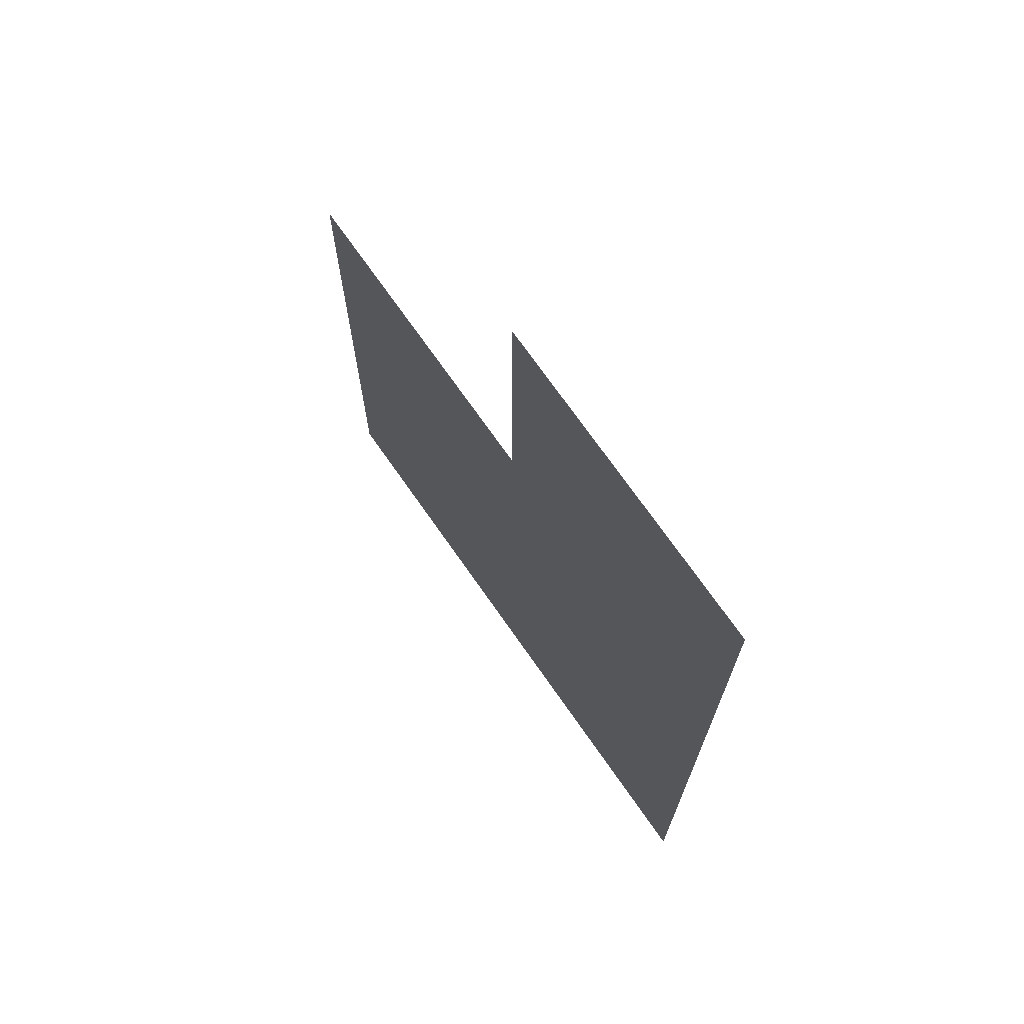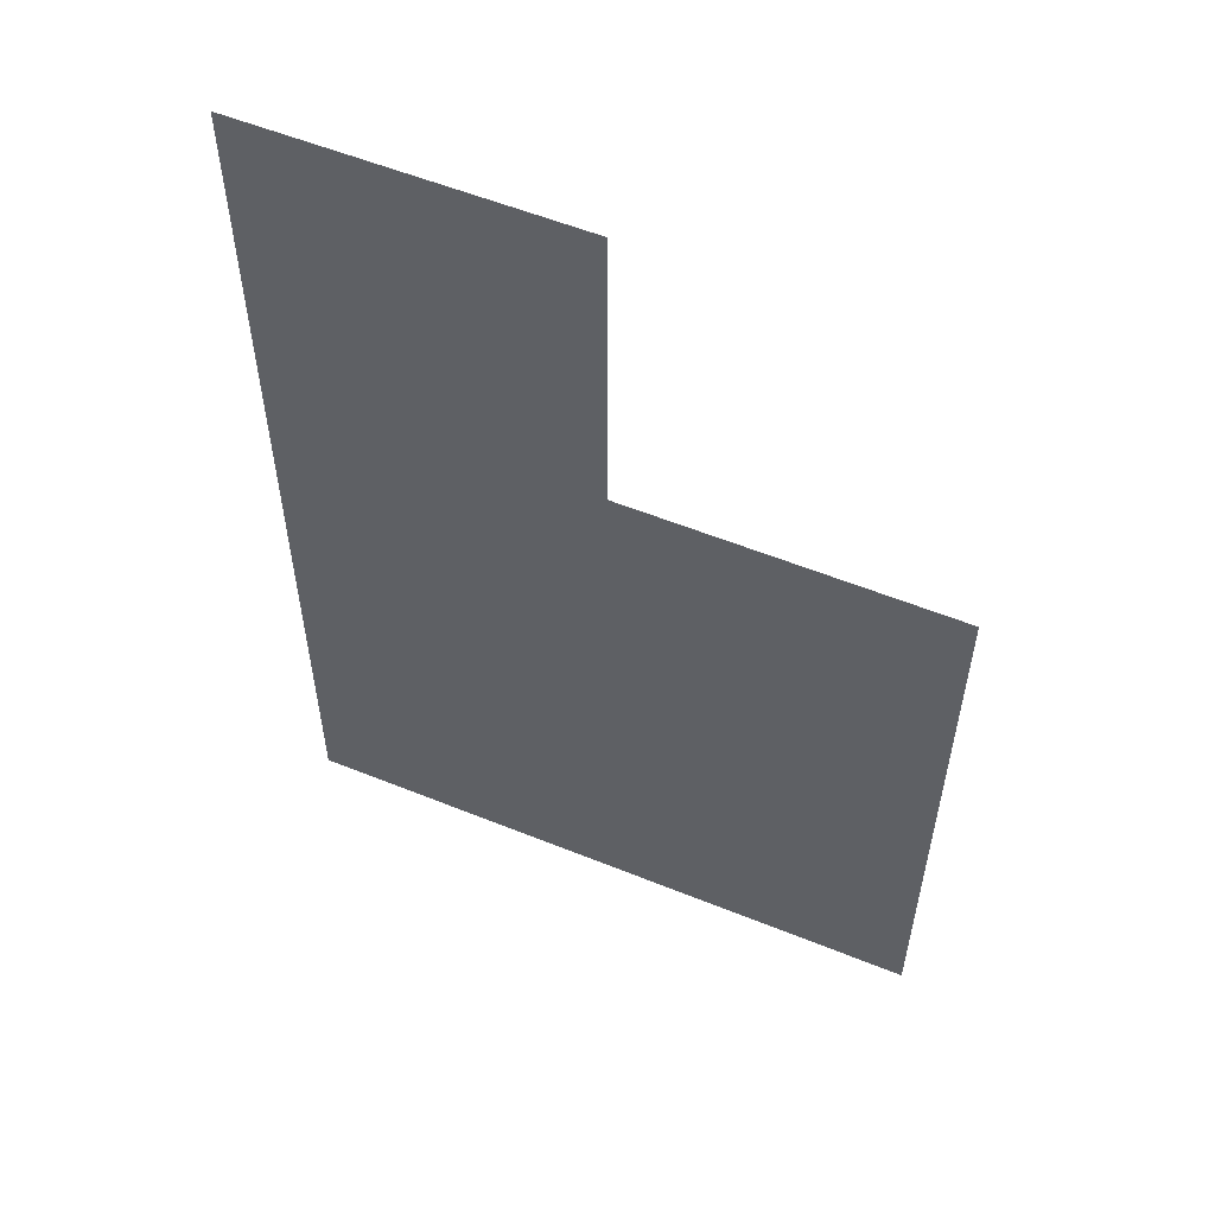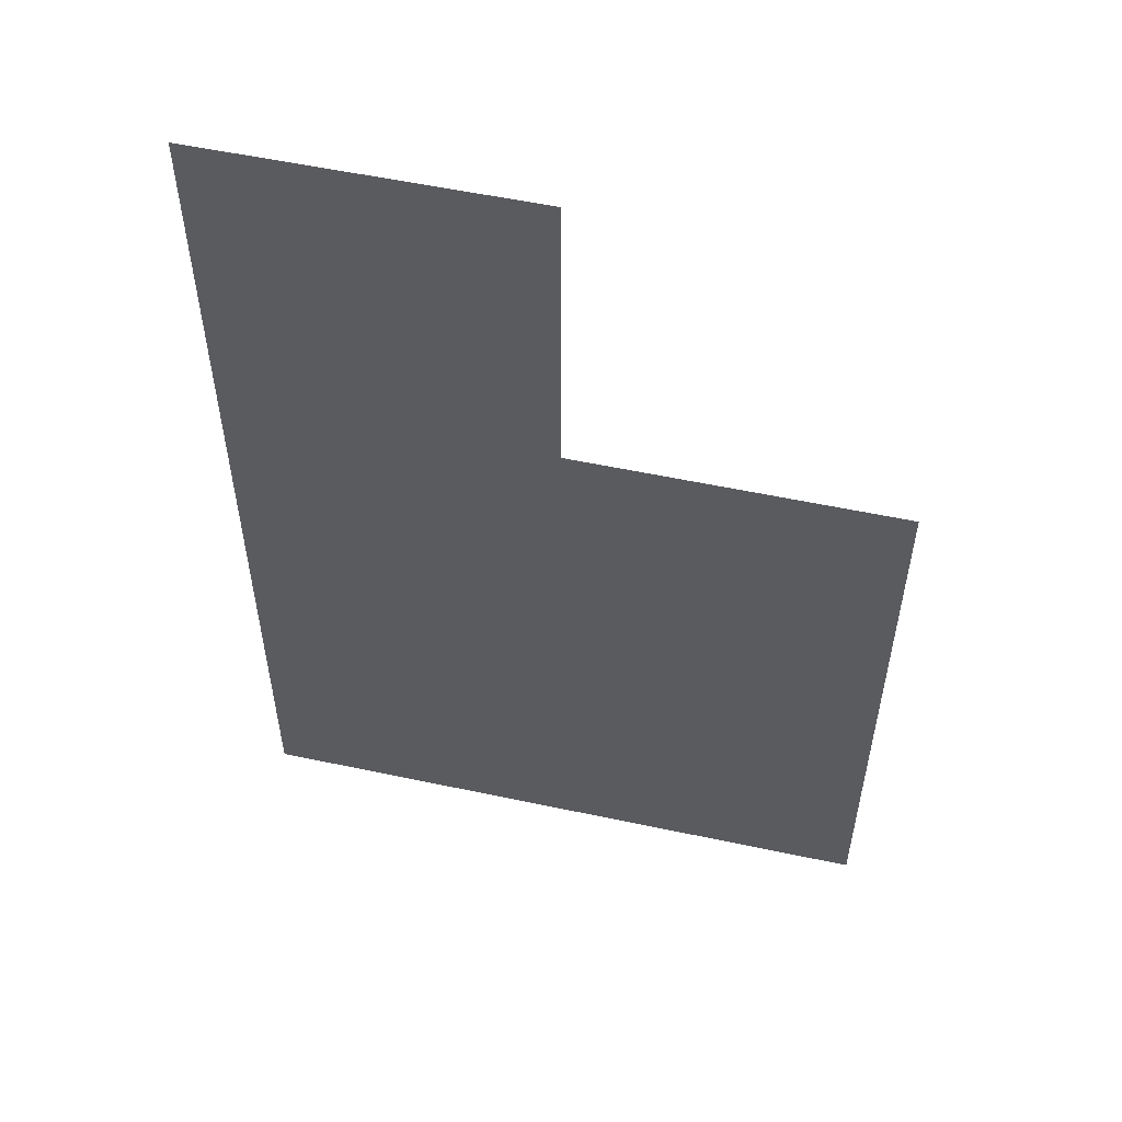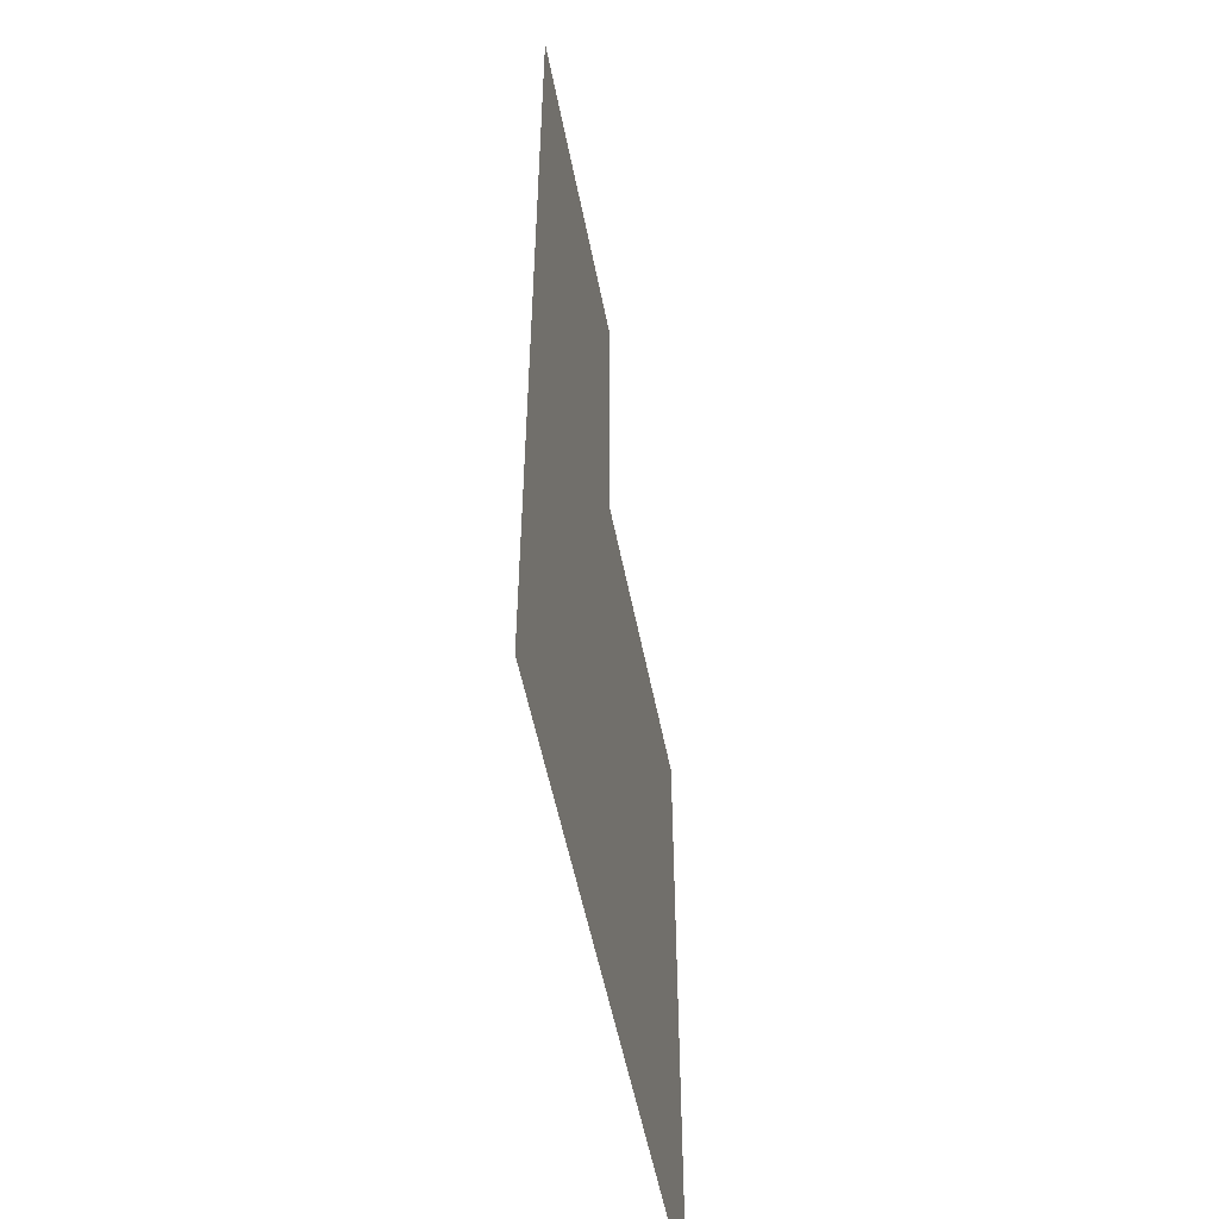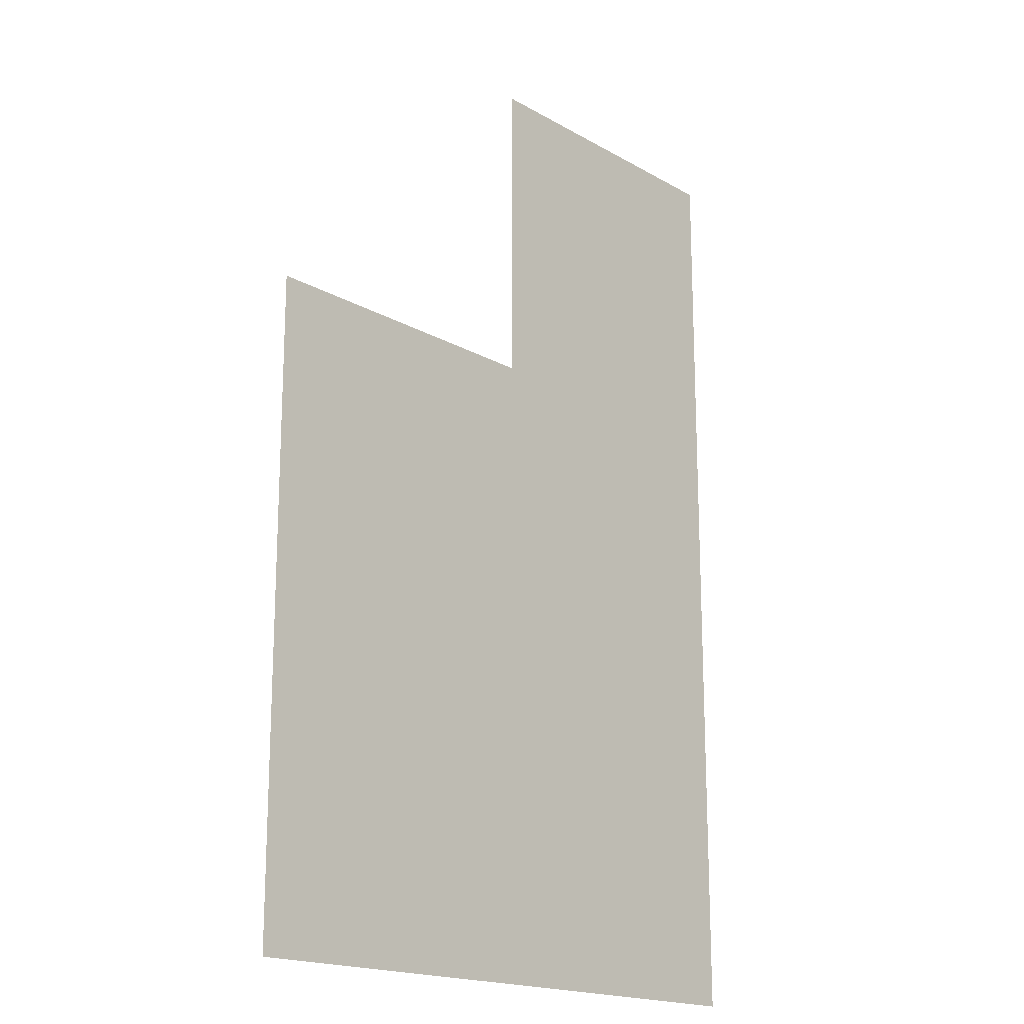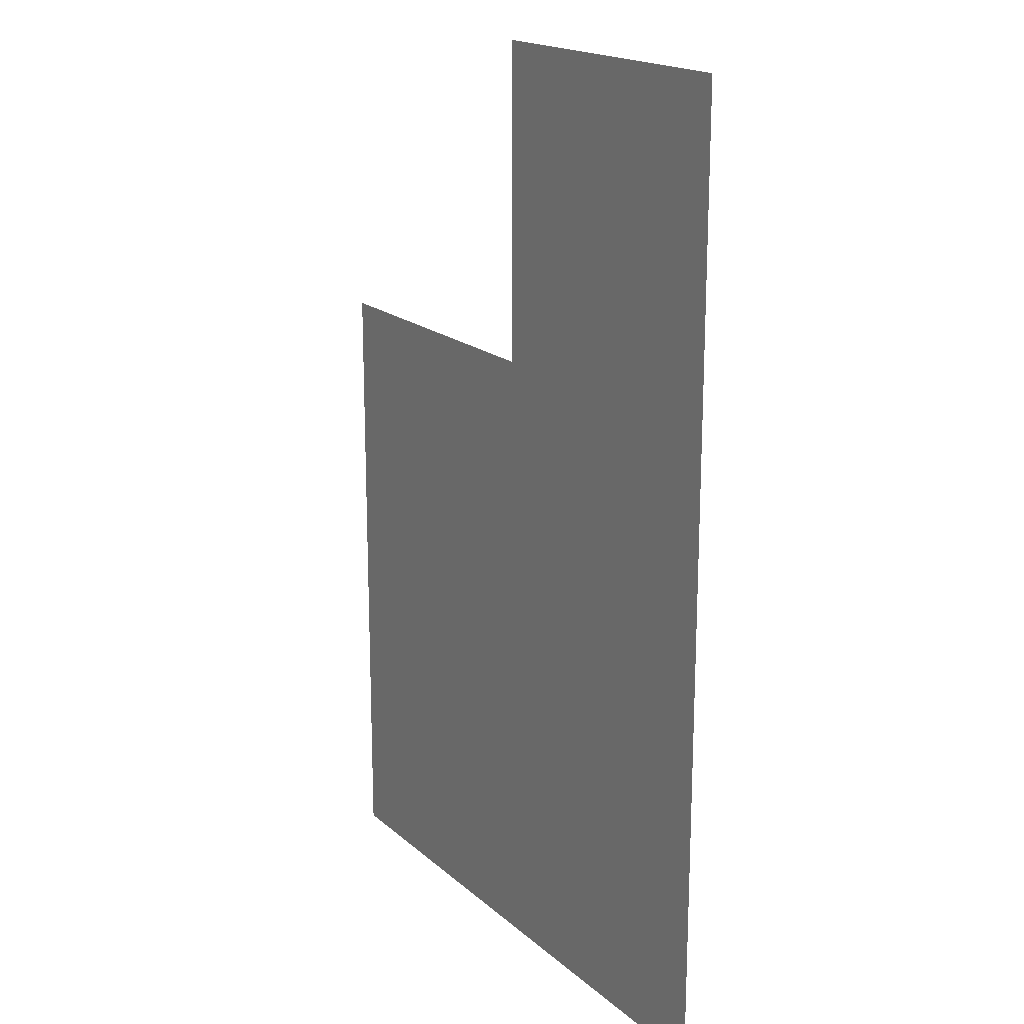
<metadata>
{"format":"obj","ext":"obj","renderer":"f3d","projection":"perspective","resolution":1024,"background":"white","views":[{"elev":71.9,"azim":-124.9,"up":"+Y"},{"elev":56.5,"azim":22.9,"up":"+Y"},{"elev":55.0,"azim":12.7,"up":"+Y"},{"elev":-53.9,"azim":-79.0,"up":"+Y"},{"elev":-18.0,"azim":132.2,"up":"+Y"},{"elev":18.2,"azim":-122.0,"up":"+Y"}]}
</metadata>
<code>
v -352 -128 0
v -384 -128 0
v -384 -96 0
v -352 -96 0
v -352 -160 0
v -384 -160 0
v -384 -128 0
v -352 -128 0
v -320 -160 0
v -352 -160 0
v -352 -128 0
v -320 -128 0
v -352 -192 0
v -384 -192 0
v -384 -160 0
v -352 -160 0
v -320 -192 0
v -352 -192 0
v -352 -160 0
v -320 -160 0
g Haus05k1_mesh_0002
f 1 2 3 4
f 5 6 7 8
f 9 10 11 12
f 13 14 15 16
f 17 18 19 20

</code>
